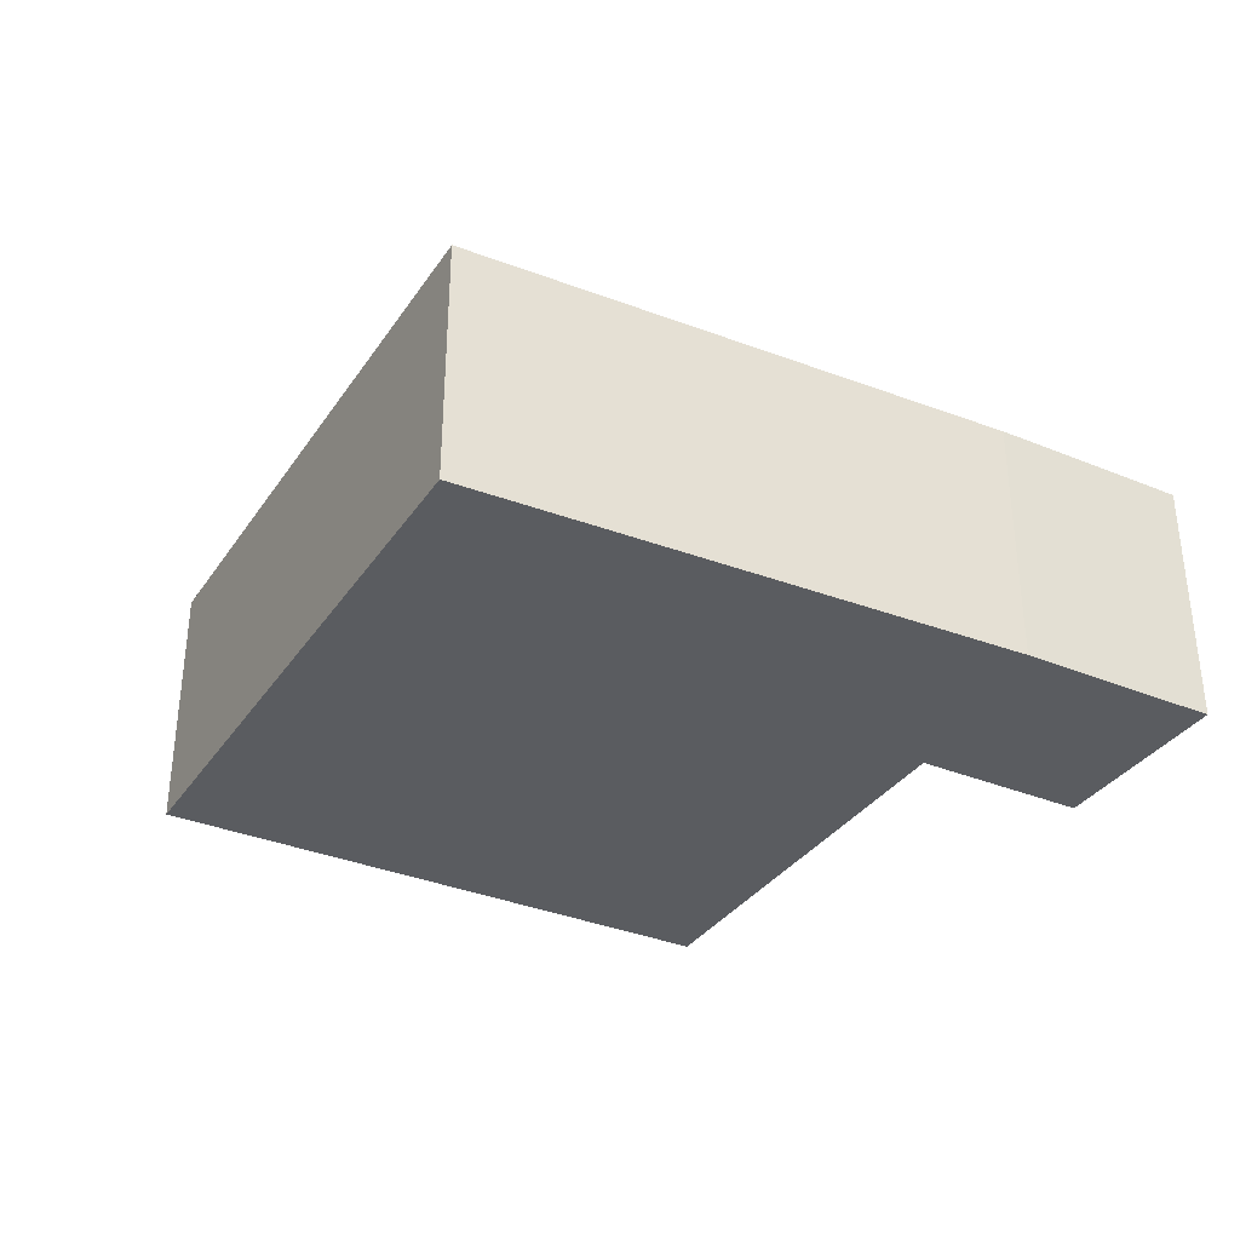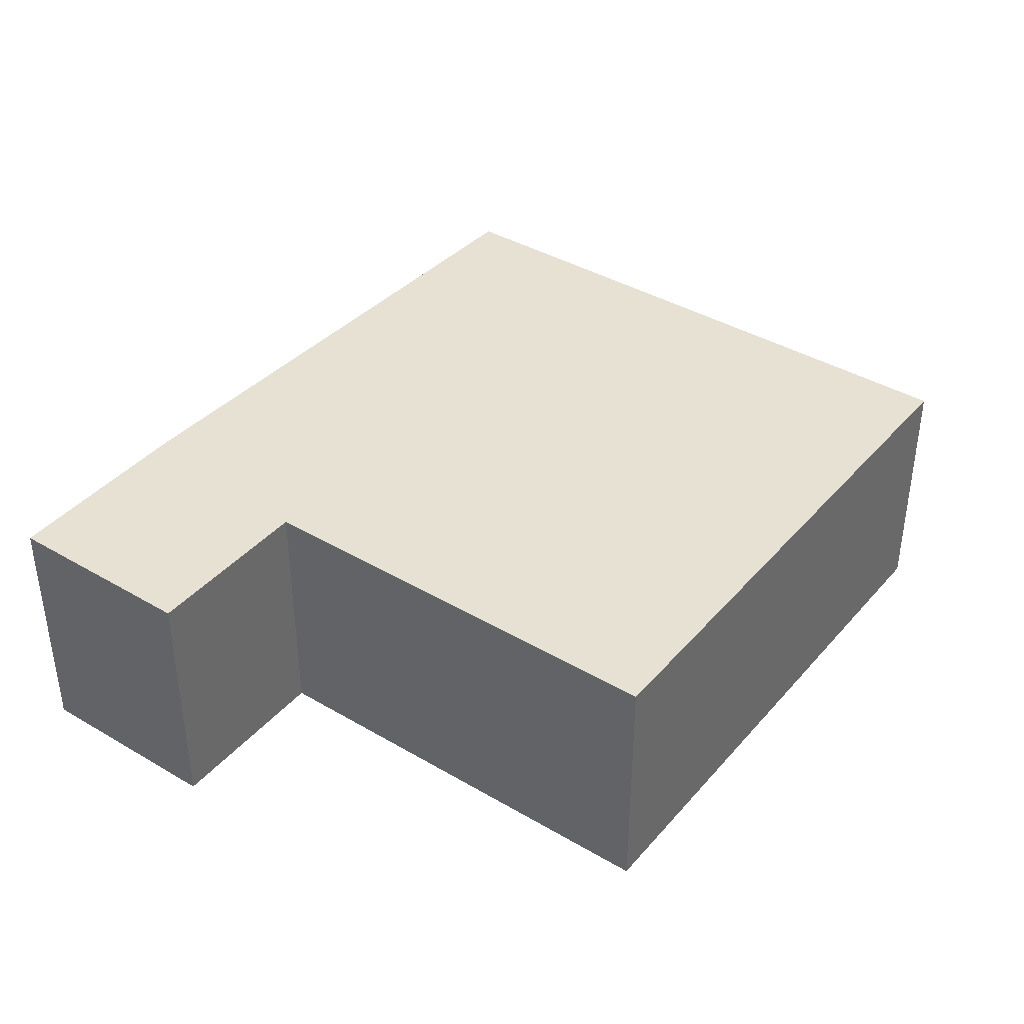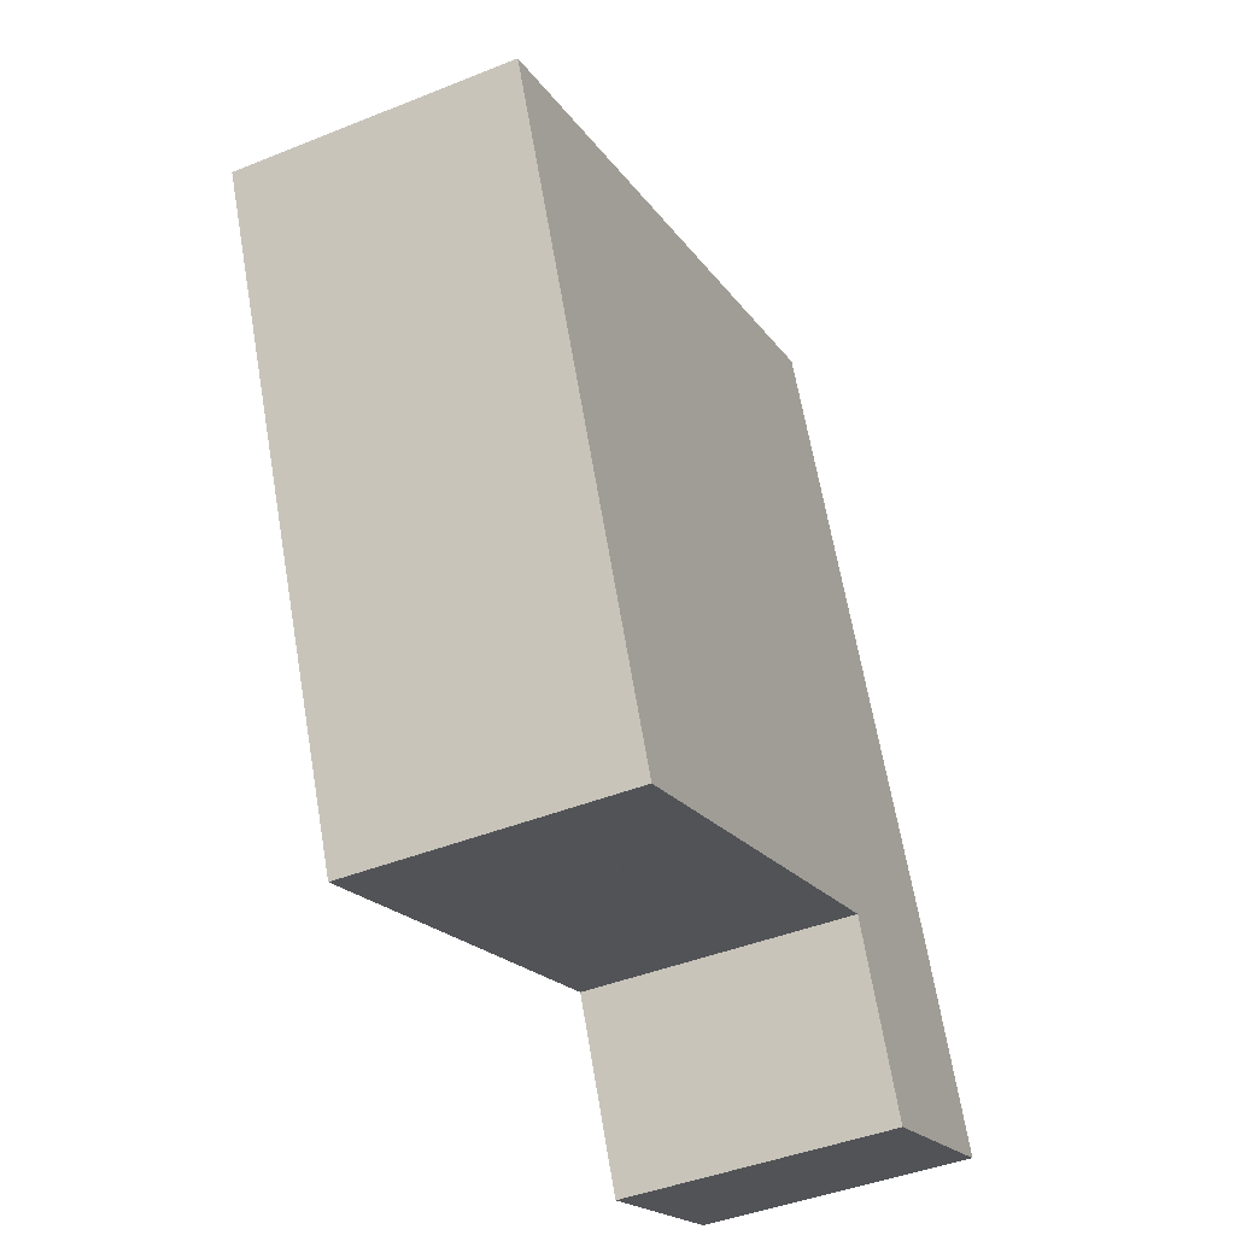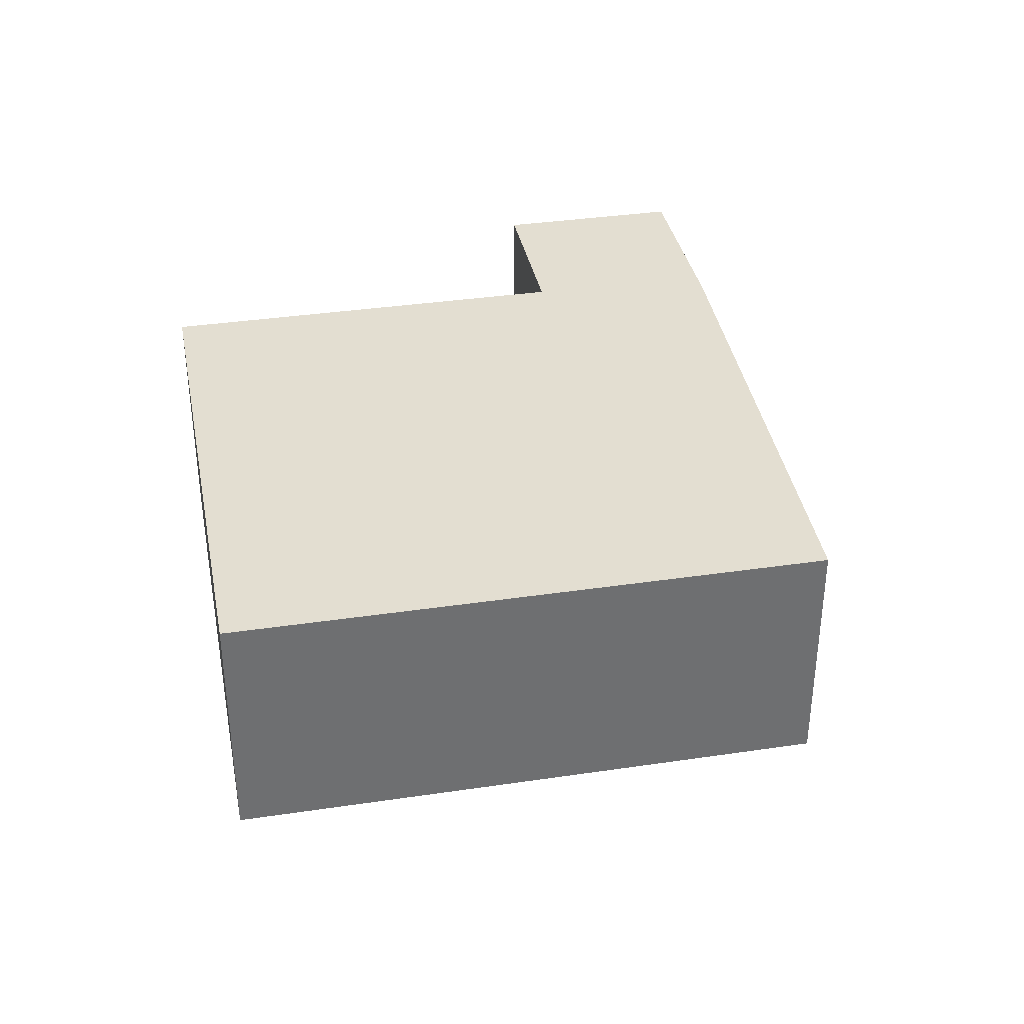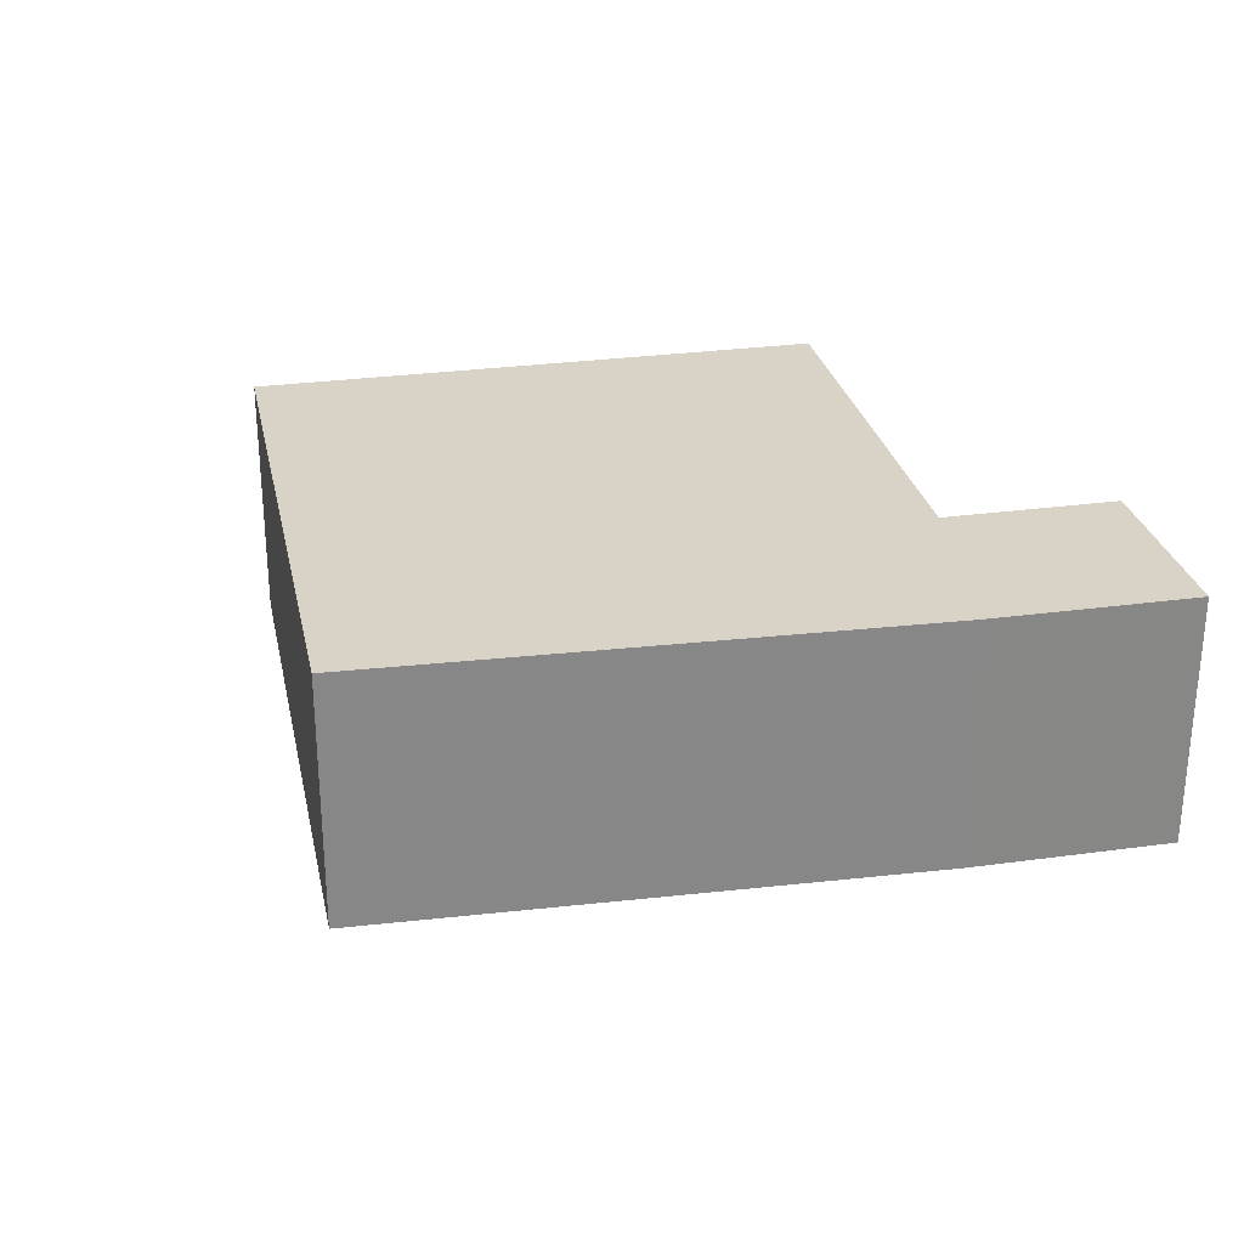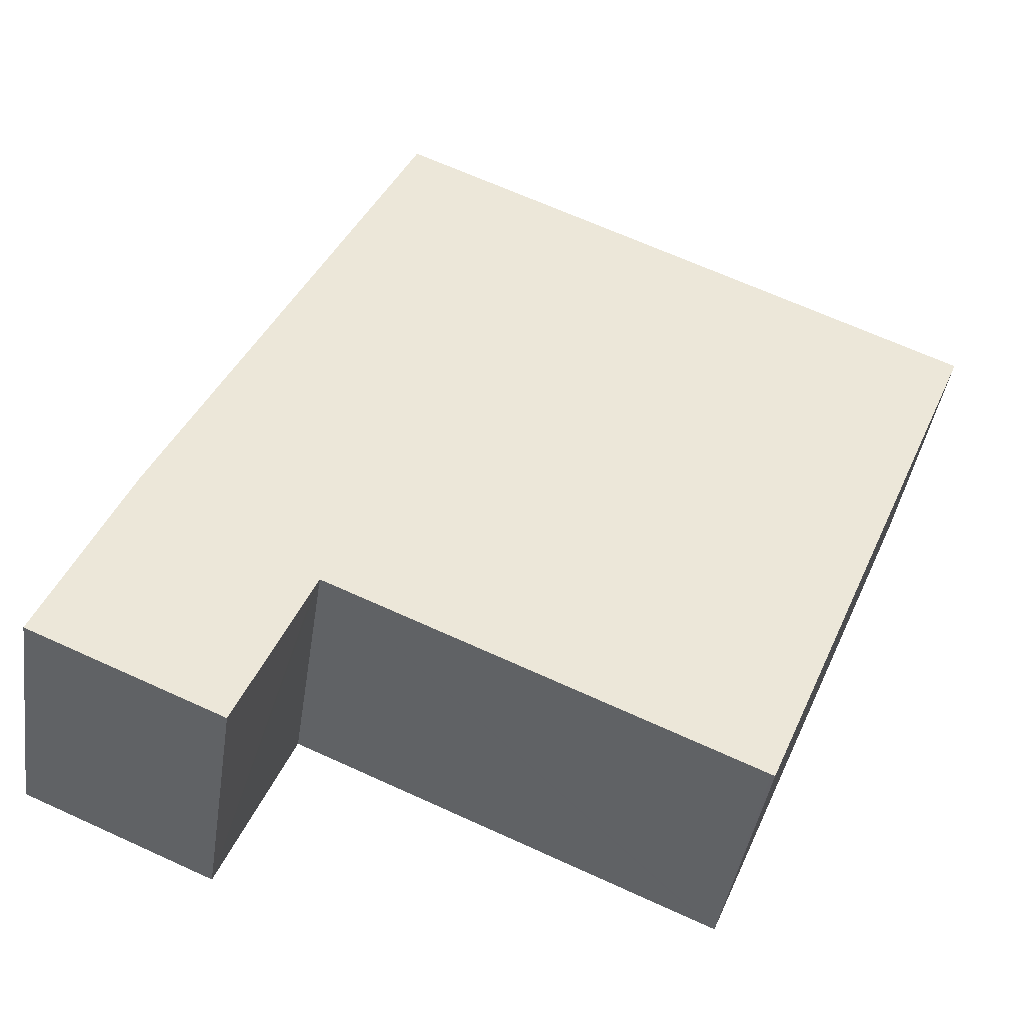
<metadata>
{"format":"obj","ext":"obj","renderer":"f3d","projection":"perspective","resolution":1024,"background":"white","views":[{"elev":-34.1,"azim":37.7,"up":"+Y"},{"elev":39.4,"azim":-166.9,"up":"+Y"},{"elev":-43.9,"azim":-64.8,"up":"+Z"},{"elev":36.0,"azim":-34.2,"up":"+Y"},{"elev":28.0,"azim":55.0,"up":"+Y"},{"elev":-42.0,"azim":171.6,"up":"+Z"}]}
</metadata>
<code>
v  7.709 2.736 -5.793
v  8.965 2.736 -3.261
v  9.686 2.736 -4.947
v  8.812 2.736 -2.905
v  6.172 2.736 2.642
v  6.987 2.736 -4.108
v  6.948 2.736 -4.016
v  0 2.736 1.675e-16
v  2.563 2.736 -5.893
v  2.529 2.736 -5.907
v  2.033 2.736 -4.749
v  2.529 3.617e-16 -5.907
v  2.033 2.908e-16 -4.749
v  0 0 0
v  7.709 3.547e-16 -5.793
v  6.948 2.459e-16 -4.016
v  6.987 2.515e-16 -4.108
v  6.172 -1.618e-16 2.642
v  8.812 1.779e-16 -2.905
v  9.686 3.029e-16 -4.947
v  8.965 1.997e-16 -3.261
v  2.563 3.608e-16 -5.893
g defaultobject
f 1 2 3
f 2 1 4
f 4 1 5
f 5 1 6
f 5 6 7
f 5 7 8
f 8 7 9
f 8 9 10
f 8 10 11
f 12 11 10
f 11 12 8
f 8 12 13
f 8 13 14
f 15 6 1
f 6 15 7
f 7 15 16
f 16 15 17
f 14 5 8
f 5 14 18
f 18 4 5
f 4 18 19
f 19 2 4
f 2 19 3
f 3 19 20
f 20 19 21
f 20 1 3
f 1 20 15
f 9 12 10
f 12 9 7
f 12 7 22
f 22 7 16
f 21 15 20
f 15 21 19
f 15 19 18
f 15 18 16
f 16 18 14
f 15 16 17
f 16 14 22
f 22 14 12
f 12 14 13

</code>
